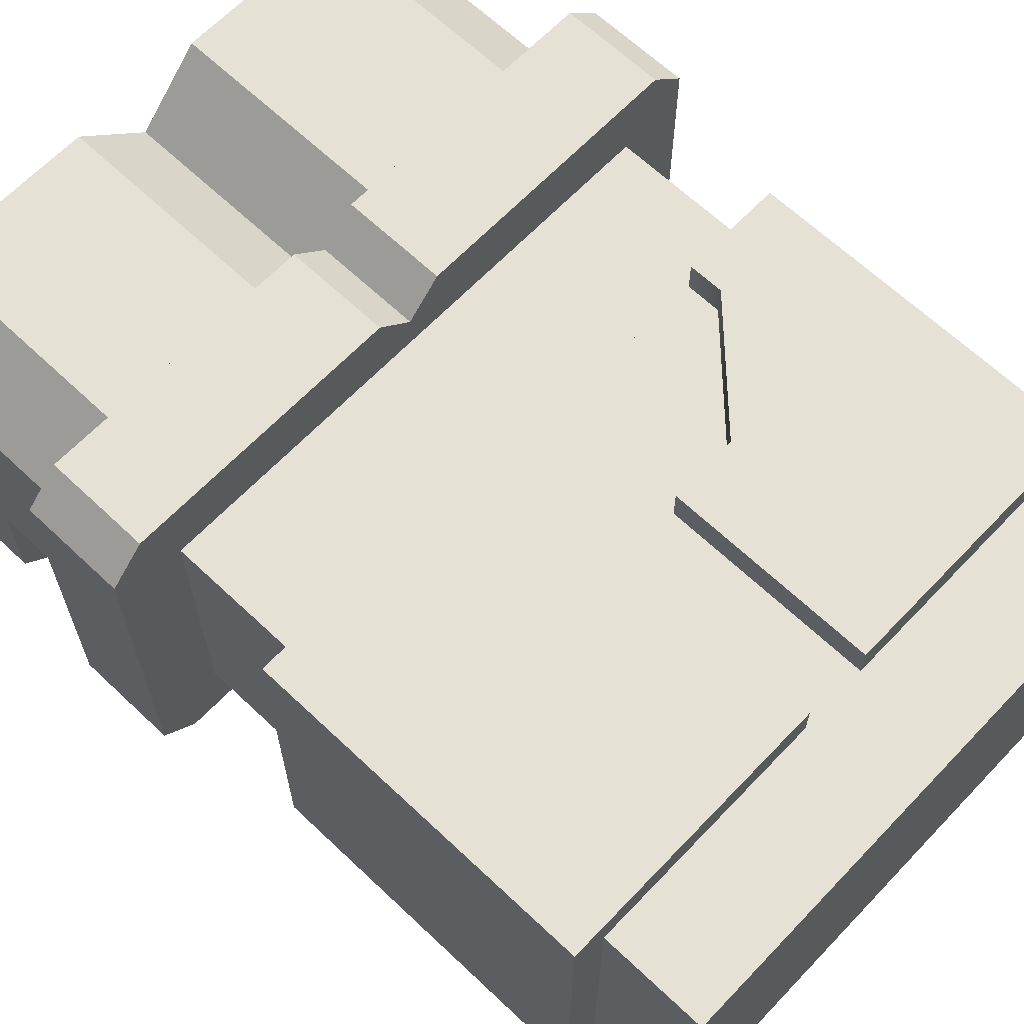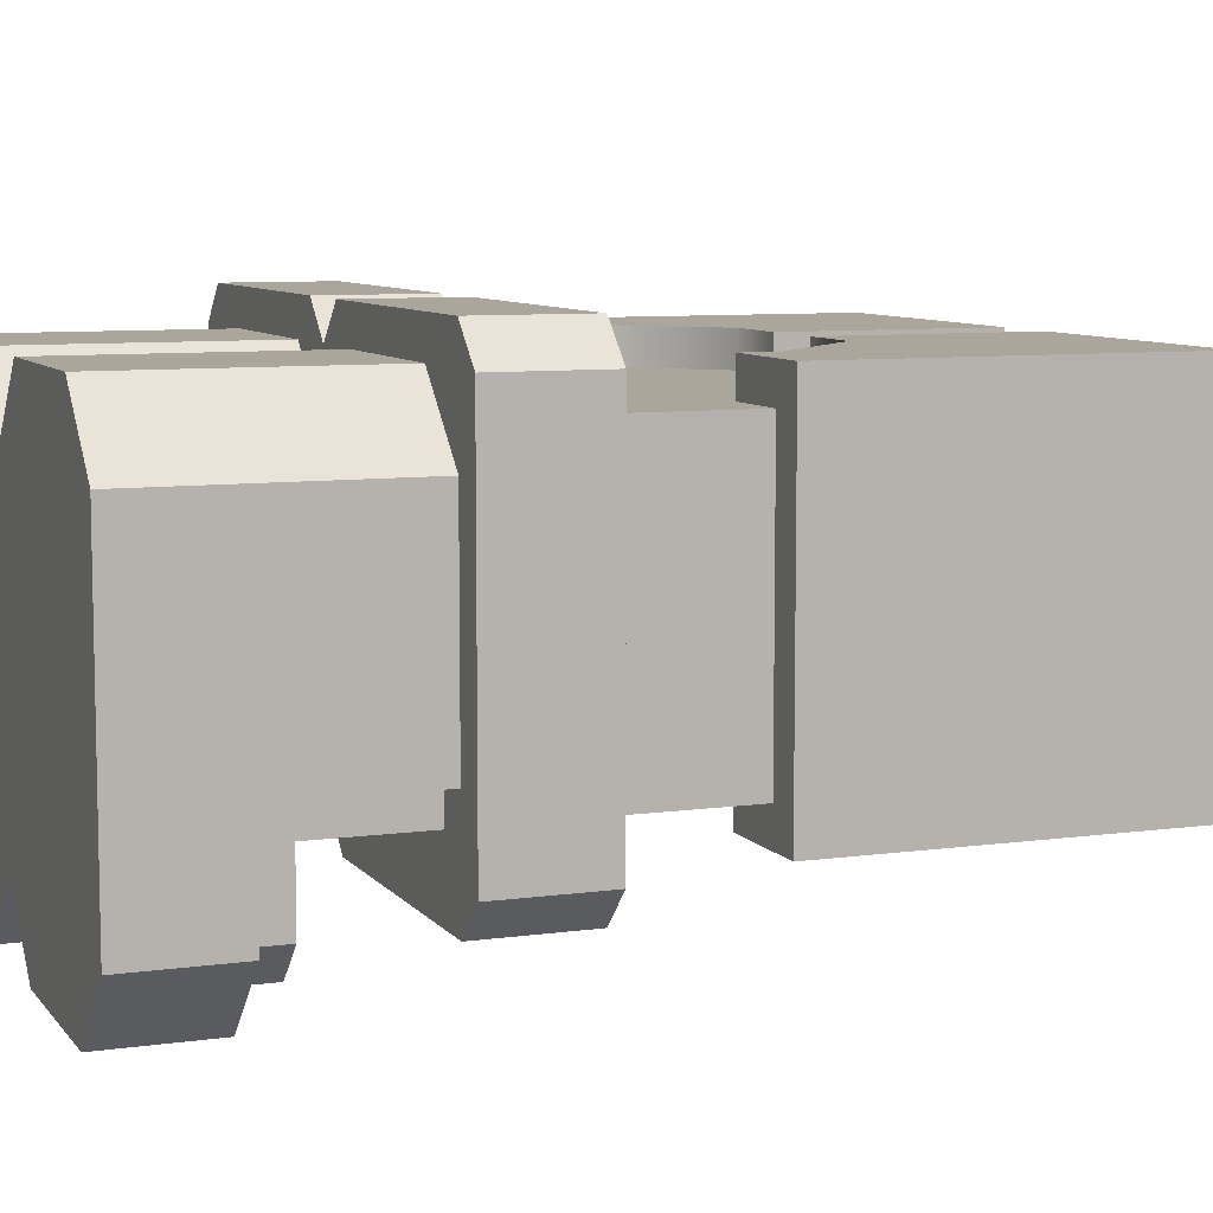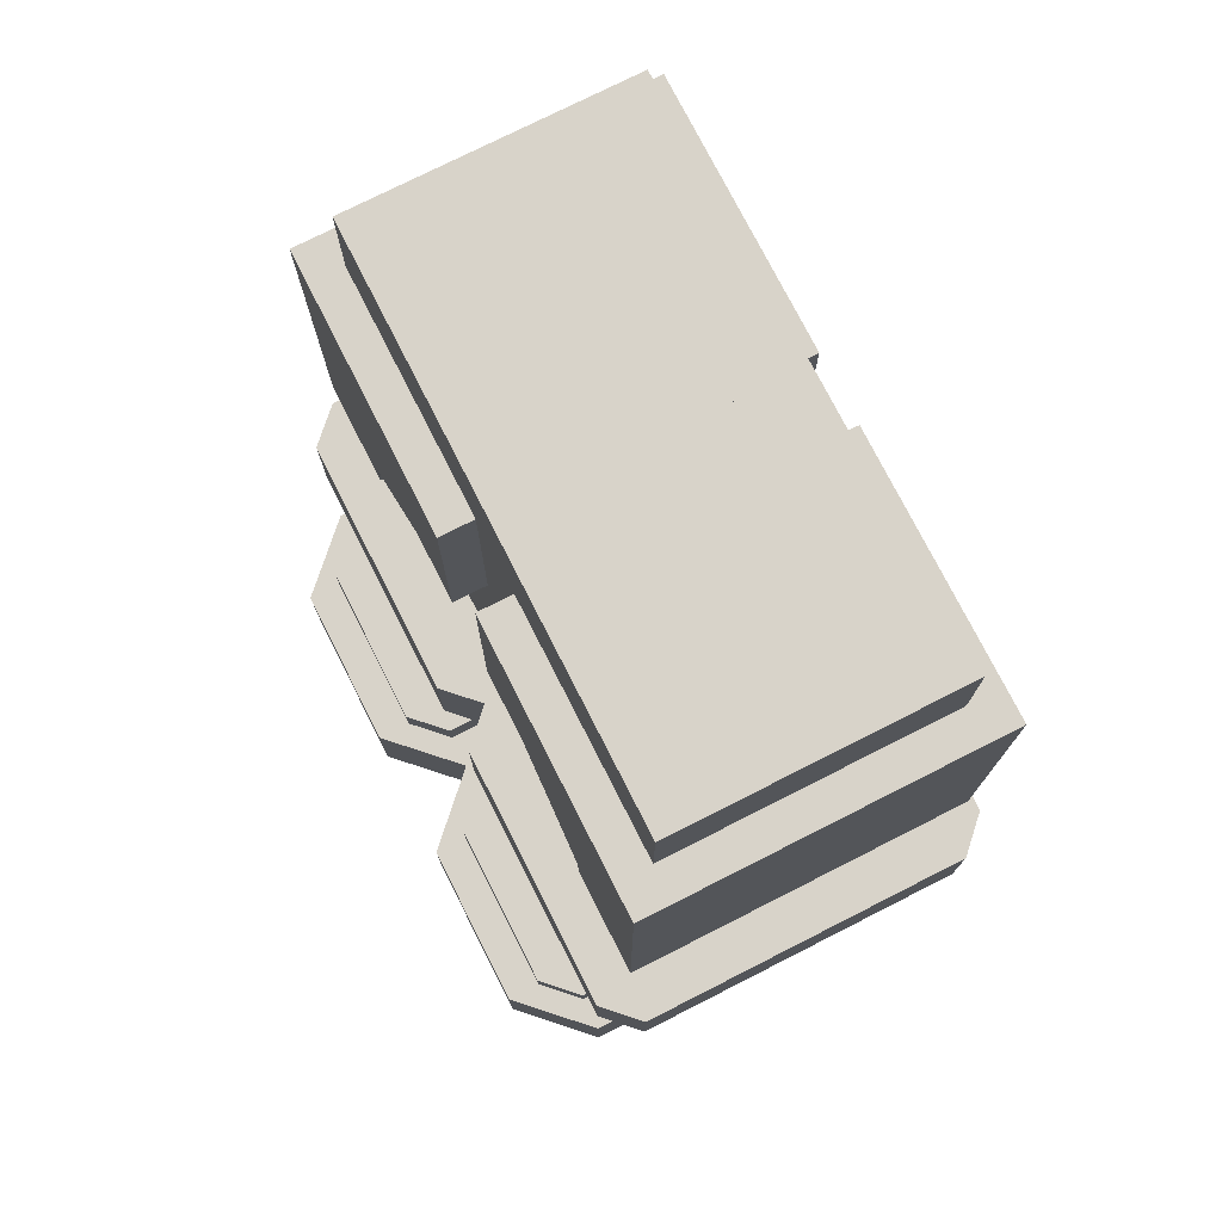
<metadata>
{"format":"obj","ext":"obj","renderer":"f3d","projection":"perspective","resolution":1024,"background":"white","views":[{"elev":64.9,"azim":-46.4,"up":"+Y"},{"elev":8.0,"azim":-111.3,"up":"+Y"},{"elev":75.8,"azim":63.1,"up":"+Z"}]}
</metadata>
<code>
g avatar_cyclop_legs
v -0.3125 -0.1562 0.3125
v -0.3125 -0.1562 0.2188
v -0.3125 0.1562 0.2188
v -0.3125 0.1562 0.3125
v -0.2812 -0.1875 0.09375
v -0.2812 -0.1875 -3.796e-08
v -0.2812 0.09375 -3.824e-08
v -0.2812 -0.09375 0.09375
v -0.2812 -0.09375 0.2188
v -0.2812 0.09375 0.2188
v -0.2812 -0.1875 0.3125
v -0.2812 -0.1875 0.2188
v -0.3125 -0.1562 0.2188
v -0.3125 -0.1562 0.3125
v -0.2812 -0.1875 0.09375
v -0.2187 -0.25 0.09375
v -0.2187 -0.25 -3.79e-08
v -0.2812 -0.1875 -3.796e-08
v -0.25 -0.1875 0.125
v -0.25 -0.1875 0.09375
v -0.25 -0.09375 0.09375
v -0.25 -0.125 0.125
v -0.25 -0.125 0.2188
v -0.25 -0.09375 0.2188
v -0.0625 -0.2188 0.09375
v -0.2187 -0.2188 0.09375
v -0.2187 -0.2188 0.125
v -0.0625 -0.2188 0.125
v -0.2187 -0.2188 0.09375
v -0.25 -0.1875 0.09375
v -0.25 -0.1875 0.125
v -0.2187 -0.2188 0.125
v -0.03125 -0.125 0.125
v -0.25 -0.125 0.125
v -0.25 -0.125 0.2188
v -0.03125 -0.125 0.2188
v -0.0625 -0.25 -3.79e-08
v -0.2187 -0.25 -3.79e-08
v -0.2187 -0.25 0.09375
v -0.0625 -0.25 0.09375
v -5.855e-07 -0.09375 0.09375
v -0.2812 -0.09375 0.09375
v -0.2812 -0.09375 0.2188
v -5.855e-07 -0.09375 0.2188
v -0.03125 -0.1875 0.2188
v -0.2812 -0.1875 0.2188
v -0.2812 -0.1875 0.3125
v -0.03125 -0.1875 0.3125
v -0.2812 0.09375 -3.824e-08
v -0.2188 0.1562 -3.83e-08
v -0.2188 0.1562 0.2188
v -0.2812 0.09375 0.2188
v -0.2188 0.1562 -3.83e-08
v -0.0625 0.1562 -3.83e-08
v -0.0625 0.1562 0.2188
v -0.2188 0.1562 0.2188
v -0.3125 0.1562 0.2188
v -0.2812 0.1875 0.2188
v -0.2812 0.1875 0.3125
v -0.3125 0.1562 0.3125
v -0.2812 0.1875 0.2188
v -0.03125 0.1875 0.2188
v -0.03125 0.1875 0.3125
v -0.2812 0.1875 0.3125
v -0.2812 0.09375 -3.824e-08
v -0.2812 -0.1875 -3.796e-08
v -5.703e-07 -0.1875 -3.796e-08
v -6.161e-07 0.09375 -3.824e-08
v -0.2187 -0.25 -3.79e-08
v -0.0625 -0.25 -3.79e-08
v -0.0625 0.1562 -3.83e-08
v -0.2188 0.1562 -3.83e-08
v -0.03125 -0.1875 0.2188
v 4.928e-07 -0.1562 0.2188
v 4.418e-07 0.1562 0.2188
v -0.03125 0.1875 0.2188
v -0.2812 -0.1875 0.2188
v -0.2812 0.1875 0.2188
v -0.3125 -0.1562 0.2188
v -0.3125 0.1562 0.2188
v -5.703e-07 -0.1875 0.09375
v -0.0625 -0.25 0.09375
v -0.2187 -0.25 0.09375
v -0.2812 -0.1875 0.09375
v -0.2812 -0.09375 0.09375
v -5.855e-07 -0.09375 0.09375
v -0.03125 -0.1875 0.125
v -0.0625 -0.2188 0.125
v -0.2187 -0.2188 0.125
v -0.25 -0.1875 0.125
v -0.25 -0.125 0.125
v -0.03125 -0.125 0.125
v -0.25 -0.125 0.2188
v -0.25 -0.09375 0.2188
v -0.03125 -0.09375 0.2188
v -0.03125 -0.125 0.2188
v 4.418e-07 0.1562 0.3125
v 4.928e-07 -0.1562 0.3125
v -0.03125 -0.1875 0.3125
v -0.03125 0.1875 0.3125
v -0.2812 -0.1875 0.3125
v -0.2812 0.1875 0.3125
v -0.3125 -0.1562 0.3125
v -0.3125 0.1562 0.3125
v -5.703e-07 -0.1875 0.09375
v -5.855e-07 -0.09375 0.09375
v -6.161e-07 0.09375 -3.824e-08
v -5.703e-07 -0.1875 -3.796e-08
v -5.855e-07 -0.09375 0.2188
v -6.161e-07 0.09375 0.2188
v -5.703e-07 -0.1875 0.09375
v -5.703e-07 -0.1875 -3.796e-08
v -0.0625 -0.25 -3.79e-08
v -0.0625 -0.25 0.09375
v -6.161e-07 0.09375 -3.824e-08
v -6.161e-07 0.09375 0.2188
v -0.0625 0.1562 0.2188
v -0.0625 0.1562 -3.83e-08
v 4.928e-07 -0.1562 0.3125
v 4.418e-07 0.1562 0.3125
v 4.418e-07 0.1562 0.2188
v 4.928e-07 -0.1562 0.2188
v -0.03125 -0.1875 0.3125
v 4.928e-07 -0.1562 0.3125
v 4.928e-07 -0.1562 0.2188
v -0.03125 -0.1875 0.2188
v 4.418e-07 0.1562 0.2188
v 4.418e-07 0.1562 0.3125
v -0.03125 0.1875 0.3125
v -0.03125 0.1875 0.2188
v -0.03125 -0.1875 0.125
v -0.03125 -0.125 0.125
v -0.03125 -0.09375 0.09375
v -0.03125 -0.1875 0.09375
v -0.03125 -0.125 0.2188
v -0.03125 -0.09375 0.2188
v -0.0625 -0.2188 0.09375
v -0.0625 -0.2188 0.125
v -0.03125 -0.1875 0.125
v -0.03125 -0.1875 0.09375
v -0.2812 -0.1563 0.75
v -0.2812 -0.1563 0.4375
v -0.2812 0.1562 0.4375
v -0.2812 0.1562 0.75
v -0.25 -0.125 0.8437
v -0.25 -0.125 0.4375
v -0.25 0.125 0.4375
v -0.25 0.125 0.8437
v -0.1875 -0.1563 0.4375
v -0.1875 -0.1563 0.4687
v -0.1875 0.1562 0.4687
v -0.1875 0.1562 0.4375
v -0.09375 0.1562 0.5625
v -0.09375 -0.1563 0.5625
v -0.03125 -0.1563 0.5625
v -0.03125 0.1562 0.5625
v -0.03125 -0.1563 0.5625
v -0.03125 -0.1563 0.75
v -0.03125 0.1562 0.75
v -0.03125 0.1562 0.5625
v 1.251e-06 -0.125 0.3125
v 1.25e-06 -0.125 0.4375
v 1.211e-06 0.125 0.4375
v 1.21e-06 0.125 0.3125
v -0.1875 -0.1563 0.4375
v -0.2812 -0.1563 0.4375
v -0.2812 -0.1563 0.75
v -0.1875 -0.1563 0.4687
v -0.09375 -0.1563 0.5625
v -0.03125 -0.1563 0.5625
v -0.03125 -0.1563 0.75
v 1.251e-06 -0.125 0.3125
v -0.25 -0.125 0.3125
v -0.25 -0.125 0.4375
v 1.25e-06 -0.125 0.4375
v -0.2812 0.1562 0.4375
v -0.2812 -0.1563 0.4375
v -0.1875 -0.1563 0.4375
v -0.1875 0.1562 0.4375
v -0.2812 -0.1563 0.75
v -0.2812 0.1562 0.75
v -0.03125 0.1562 0.75
v -0.03125 -0.1563 0.75
v -0.25 -0.125 0.8437
v -0.25 0.125 0.8437
v 1.21e-06 0.125 0.8437
v 1.25e-06 -0.125 0.8437
v 1.21e-06 0.125 0.3125
v 1.211e-06 0.125 0.4375
v -0.25 0.125 0.4375
v -0.25 0.125 0.3125
v -0.1875 0.1562 0.4375
v -0.1875 0.1562 0.4687
v -0.2812 0.1562 0.75
v -0.2812 0.1562 0.4375
v -0.09375 0.1562 0.5625
v -0.03125 0.1562 0.5625
v -0.03125 0.1562 0.75
v 0.3125 -0.1562 0.3125
v 0.3125 0.1562 0.3125
v 0.3125 0.1562 0.2188
v 0.3125 -0.1562 0.2188
v 0.2812 -0.1875 0.09375
v 0.2812 -0.09375 0.09375
v 0.2812 0.09375 3.666e-08
v 0.2812 -0.1875 4.113e-08
v 0.2812 -0.09375 0.2188
v 0.2812 0.09375 0.2188
v 0.2812 -0.1875 0.3125
v 0.3125 -0.1562 0.3125
v 0.3125 -0.1562 0.2188
v 0.2812 -0.1875 0.2188
v 0.2812 -0.1875 0.09375
v 0.2812 -0.1875 4.113e-08
v 0.2188 -0.25 4.212e-08
v 0.2188 -0.25 0.09375
v 0.25 -0.1875 0.125
v 0.25 -0.125 0.125
v 0.25 -0.09375 0.09375
v 0.25 -0.1875 0.09375
v 0.25 -0.125 0.2188
v 0.25 -0.09375 0.2188
v 0.0625 -0.2188 0.09375
v 0.0625 -0.2188 0.125
v 0.2188 -0.2187 0.125
v 0.2188 -0.2187 0.09375
v 0.2188 -0.2187 0.09375
v 0.2188 -0.2187 0.125
v 0.25 -0.1875 0.125
v 0.25 -0.1875 0.09375
v 0.03125 -0.125 0.125
v 0.03125 -0.125 0.2188
v 0.25 -0.125 0.2188
v 0.25 -0.125 0.125
v 0.0625 -0.25 4.212e-08
v 0.0625 -0.25 0.09375
v 0.2188 -0.25 0.09375
v 0.2188 -0.25 4.212e-08
v 6.256e-07 -0.09375 0.09375
v 6.256e-07 -0.09375 0.2188
v 0.2812 -0.09375 0.2188
v 0.2812 -0.09375 0.09375
v 0.03125 -0.1875 0.2188
v 0.03125 -0.1875 0.3125
v 0.2812 -0.1875 0.3125
v 0.2812 -0.1875 0.2188
v 0.2812 0.09375 3.666e-08
v 0.2812 0.09375 0.2188
v 0.2188 0.1562 0.2188
v 0.2188 0.1562 3.566e-08
v 0.2188 0.1562 3.566e-08
v 0.2188 0.1562 0.2188
v 0.0625 0.1562 0.2188
v 0.0625 0.1562 3.566e-08
v 0.3125 0.1562 0.2188
v 0.3125 0.1562 0.3125
v 0.2812 0.1875 0.3125
v 0.2812 0.1875 0.2188
v 0.2812 0.1875 0.2188
v 0.2812 0.1875 0.3125
v 0.03125 0.1875 0.3125
v 0.03125 0.1875 0.2188
v 0.2812 0.09375 3.666e-08
v 5.951e-07 0.09375 3.666e-08
v 6.409e-07 -0.1875 4.113e-08
v 0.2812 -0.1875 4.113e-08
v 0.2188 -0.25 4.212e-08
v 0.0625 -0.25 4.212e-08
v 0.0625 0.1562 3.566e-08
v 0.2188 0.1562 3.566e-08
v 0.2812 -0.1875 0.2188
v 0.3125 -0.1562 0.2188
v 0.3125 0.1562 0.2188
v 0.2812 0.1875 0.2188
v 0.03125 -0.1875 0.2188
v 0.03125 0.1875 0.2188
v -4.323e-07 -0.1562 0.2188
v -4.832e-07 0.1562 0.2188
v 6.409e-07 -0.1875 0.09375
v 0.2812 -0.1875 0.09375
v 0.2188 -0.25 0.09375
v 0.0625 -0.25 0.09375
v 0.2812 -0.09375 0.09375
v 6.256e-07 -0.09375 0.09375
v 0.03125 -0.1875 0.125
v 0.25 -0.1875 0.125
v 0.2188 -0.2187 0.125
v 0.0625 -0.2188 0.125
v 0.25 -0.125 0.125
v 0.03125 -0.125 0.125
v 0.25 -0.125 0.2188
v 0.03125 -0.125 0.2188
v 0.03125 -0.09375 0.2188
v 0.25 -0.09375 0.2188
v 0.3125 0.1562 0.3125
v 0.3125 -0.1562 0.3125
v 0.2812 -0.1875 0.3125
v 0.2812 0.1875 0.3125
v 0.03125 -0.1875 0.3125
v 0.03125 0.1875 0.3125
v -4.323e-07 -0.1562 0.3125
v -4.832e-07 0.1562 0.3125
v 6.409e-07 -0.1875 0.09375
v 6.409e-07 -0.1875 4.113e-08
v 5.951e-07 0.09375 3.666e-08
v 6.256e-07 -0.09375 0.09375
v 6.256e-07 -0.09375 0.2188
v 5.951e-07 0.09375 0.2188
v 6.409e-07 -0.1875 0.09375
v 0.0625 -0.25 0.09375
v 0.0625 -0.25 4.212e-08
v 6.409e-07 -0.1875 4.113e-08
v 5.951e-07 0.09375 3.666e-08
v 0.0625 0.1562 3.566e-08
v 0.0625 0.1562 0.2188
v 5.951e-07 0.09375 0.2188
v -4.323e-07 -0.1562 0.3125
v -4.323e-07 -0.1562 0.2188
v -4.832e-07 0.1562 0.2188
v -4.832e-07 0.1562 0.3125
v 0.03125 -0.1875 0.3125
v 0.03125 -0.1875 0.2188
v -4.323e-07 -0.1562 0.2188
v -4.323e-07 -0.1562 0.3125
v -4.832e-07 0.1562 0.2188
v 0.03125 0.1875 0.2188
v 0.03125 0.1875 0.3125
v -4.832e-07 0.1562 0.3125
v 0.03125 -0.1875 0.125
v 0.03125 -0.1875 0.09375
v 0.03125 -0.09375 0.09375
v 0.03125 -0.125 0.125
v 0.03125 -0.125 0.2188
v 0.03125 -0.09375 0.2188
v 0.0625 -0.2188 0.09375
v 0.03125 -0.1875 0.09375
v 0.03125 -0.1875 0.125
v 0.0625 -0.2188 0.125
v 0.2812 -0.1563 0.75
v 0.2812 0.1563 0.75
v 0.2812 0.1563 0.4375
v 0.2812 -0.1563 0.4375
v 0.25 -0.125 0.8437
v 0.25 0.125 0.8437
v 0.25 0.125 0.4375
v 0.25 -0.125 0.4375
v 0.1875 -0.1563 0.4375
v 0.1875 0.1563 0.4375
v 0.1875 0.1563 0.4687
v 0.1875 -0.1563 0.4687
v 0.09375 0.1563 0.5625
v 0.09375 -0.1563 0.5625
v 0.03125 -0.1563 0.5625
v 0.03125 0.1563 0.5625
v 0.03125 -0.1563 0.5625
v 0.03125 0.1563 0.5625
v 0.03125 0.1563 0.75
v 0.03125 -0.1563 0.75
v -1.2e-06 -0.125 0.3125
v -1.241e-06 0.125 0.3125
v -1.259e-06 0.125 0.4375
v -1.22e-06 -0.125 0.4375
v 0.1875 -0.1563 0.4375
v 0.1875 -0.1563 0.4687
v 0.2812 -0.1563 0.75
v 0.2812 -0.1563 0.4375
v 0.09375 -0.1563 0.5625
v 0.03125 -0.1563 0.5625
v 0.03125 -0.1563 0.75
v -1.2e-06 -0.125 0.3125
v -1.22e-06 -0.125 0.4375
v 0.25 -0.125 0.4375
v 0.25 -0.125 0.3125
v 0.2812 0.1563 0.4375
v 0.1875 0.1563 0.4375
v 0.1875 -0.1563 0.4375
v 0.2812 -0.1563 0.4375
v 0.2812 -0.1563 0.75
v 0.03125 -0.1563 0.75
v 0.03125 0.1563 0.75
v 0.2812 0.1563 0.75
v 0.25 -0.125 0.8437
v -1.219e-06 -0.125 0.8437
v -1.26e-06 0.125 0.8437
v 0.25 0.125 0.8437
v -1.241e-06 0.125 0.3125
v 0.25 0.125 0.3125
v 0.25 0.125 0.4375
v -1.259e-06 0.125 0.4375
v 0.1875 0.1563 0.4375
v 0.2812 0.1563 0.4375
v 0.2812 0.1563 0.75
v 0.1875 0.1563 0.4687
v 0.09375 0.1563 0.5625
v 0.03125 0.1563 0.5625
v 0.03125 0.1563 0.75
v -0.25 0.125 0.4375
v -0.25 -0.125 0.4375
v -0.25 -0.125 0.3125
v -0.25 0.125 0.3125
v 1.211e-06 0.125 0.4375
v 1.25e-06 -0.125 0.4375
v 1.25e-06 -0.125 0.8437
v 1.21e-06 0.125 0.8437
v 1.25e-06 -0.125 0.4375
v -0.25 -0.125 0.4375
v -0.25 -0.125 0.8437
v 1.25e-06 -0.125 0.8437
v -0.25 0.125 0.4375
v 1.211e-06 0.125 0.4375
v 1.21e-06 0.125 0.8437
v -0.25 0.125 0.8437
v 0.25 -0.125 0.4375
v 0.25 0.125 0.4375
v 0.25 0.125 0.3125
v 0.25 -0.125 0.3125
v -1.22e-06 -0.125 0.4375
v -1.259e-06 0.125 0.4375
v -1.26e-06 0.125 0.8437
v -1.219e-06 -0.125 0.8437
v 0.25 -0.125 0.4375
v -1.22e-06 -0.125 0.4375
v -1.219e-06 -0.125 0.8437
v 0.25 -0.125 0.8437
v -1.259e-06 0.125 0.4375
v 0.25 0.125 0.4375
v 0.25 0.125 0.8437
v -1.26e-06 0.125 0.8437
v 0.25 -0.125 0.4375
v -1.22e-06 -0.125 0.4375
v -1.259e-06 0.125 0.4375
v 0.25 0.125 0.4375
v 0.25 -0.125 0.4375
v 0.25 0.125 0.4375
v -1.259e-06 0.125 0.4375
v -1.22e-06 -0.125 0.4375
v -0.25 -0.125 0.4375
v 1.25e-06 -0.125 0.4375
v 1.211e-06 0.125 0.4375
v -0.25 0.125 0.4375
v -0.25 -0.125 0.4375
v -0.25 0.125 0.4375
v 1.211e-06 0.125 0.4375
v 1.25e-06 -0.125 0.4375
g avatar_cyclop_legs_0
f 3 2 1
f 4 3 1
f 7 6 5
f 8 7 5
f 7 8 9
f 10 7 9
f 13 12 11
f 14 13 11
f 17 16 15
f 18 17 15
f 21 20 19
f 22 21 19
f 21 22 23
f 24 21 23
f 27 26 25
f 28 27 25
f 31 30 29
f 32 31 29
f 35 34 33
f 36 35 33
f 39 38 37
f 40 39 37
f 43 42 41
f 44 43 41
f 47 46 45
f 48 47 45
f 51 50 49
f 52 51 49
f 55 54 53
f 56 55 53
f 59 58 57
f 60 59 57
f 63 62 61
f 64 63 61
f 67 66 65
f 68 67 65
f 69 66 67
f 70 69 67
f 71 68 65
f 72 71 65
f 75 74 73
f 73 76 75
f 73 77 76
f 77 78 76
f 77 79 78
f 79 80 78
f 83 82 81
f 84 83 81
f 85 84 81
f 86 85 81
f 89 88 87
f 90 89 87
f 91 90 87
f 92 91 87
f 95 94 93
f 96 95 93
f 99 98 97
f 97 100 99
f 100 101 99
f 100 102 101
f 102 103 101
f 102 104 103
f 107 106 105
f 108 107 105
f 106 107 109
f 107 110 109
f 113 112 111
f 114 113 111
f 117 116 115
f 118 117 115
f 121 120 119
f 122 121 119
f 125 124 123
f 126 125 123
f 129 128 127
f 130 129 127
f 133 132 131
f 134 133 131
f 132 133 135
f 133 136 135
f 139 138 137
f 140 139 137
f 143 142 141
f 144 143 141
f 147 146 145
f 148 147 145
f 151 150 149
f 152 151 149
f 151 153 150
f 153 154 150
f 155 154 153
f 156 155 153
f 159 158 157
f 160 159 157
f 163 162 161
f 164 163 161
f 167 166 165
f 168 167 165
f 167 168 169
f 167 169 170
f 171 167 170
f 174 173 172
f 175 174 172
f 178 177 176
f 179 178 176
f 182 181 180
f 183 182 180
f 186 185 184
f 187 186 184
f 190 189 188
f 191 190 188
f 194 193 192
f 195 194 192
f 193 194 196
f 196 194 197
f 194 198 197
f 201 200 199
f 202 201 199
f 205 204 203
f 206 205 203
f 204 205 207
f 205 208 207
f 211 210 209
f 212 211 209
f 215 214 213
f 216 215 213
f 219 218 217
f 220 219 217
f 218 219 221
f 219 222 221
f 225 224 223
f 226 225 223
f 229 228 227
f 230 229 227
f 233 232 231
f 234 233 231
f 237 236 235
f 238 237 235
f 241 240 239
f 242 241 239
f 245 244 243
f 246 245 243
f 249 248 247
f 250 249 247
f 253 252 251
f 254 253 251
f 257 256 255
f 258 257 255
f 261 260 259
f 262 261 259
f 265 264 263
f 266 265 263
f 266 267 265
f 267 268 265
f 264 269 263
f 269 270 263
f 273 272 271
f 271 274 273
f 271 275 274
f 275 276 274
f 275 277 276
f 277 278 276
f 281 280 279
f 282 281 279
f 280 283 279
f 283 284 279
f 287 286 285
f 288 287 285
f 286 289 285
f 289 290 285
f 293 292 291
f 294 293 291
f 297 296 295
f 295 298 297
f 298 299 297
f 298 300 299
f 300 301 299
f 300 302 301
f 305 304 303
f 306 305 303
f 305 306 307
f 308 305 307
f 311 310 309
f 312 311 309
f 315 314 313
f 316 315 313
f 319 318 317
f 320 319 317
f 323 322 321
f 324 323 321
f 327 326 325
f 328 327 325
f 331 330 329
f 332 331 329
f 331 332 333
f 334 331 333
f 337 336 335
f 338 337 335
f 341 340 339
f 342 341 339
f 345 344 343
f 346 345 343
f 349 348 347
f 350 349 347
f 351 349 350
f 352 351 350
f 352 353 351
f 353 354 351
f 357 356 355
f 358 357 355
f 361 360 359
f 362 361 359
f 365 364 363
f 366 365 363
f 364 365 367
f 367 365 368
f 365 369 368
f 372 371 370
f 373 372 370
f 376 375 374
f 377 376 374
f 380 379 378
f 381 380 378
f 384 383 382
f 385 384 382
f 388 387 386
f 389 388 386
f 392 391 390
f 393 392 390
f 392 393 394
f 392 394 395
f 396 392 395
f 399 398 397
f 400 399 397
f 403 402 401
f 404 403 401
f 407 406 405
f 408 407 405
f 411 410 409
f 412 411 409
f 415 414 413
f 416 415 413
f 419 418 417
f 420 419 417
f 423 422 421
f 424 423 421
f 427 426 425
f 428 427 425
f 431 430 429
f 432 431 429
f 435 434 433
f 436 435 433
f 439 438 437
f 440 439 437
f 443 442 441
f 444 443 441

</code>
